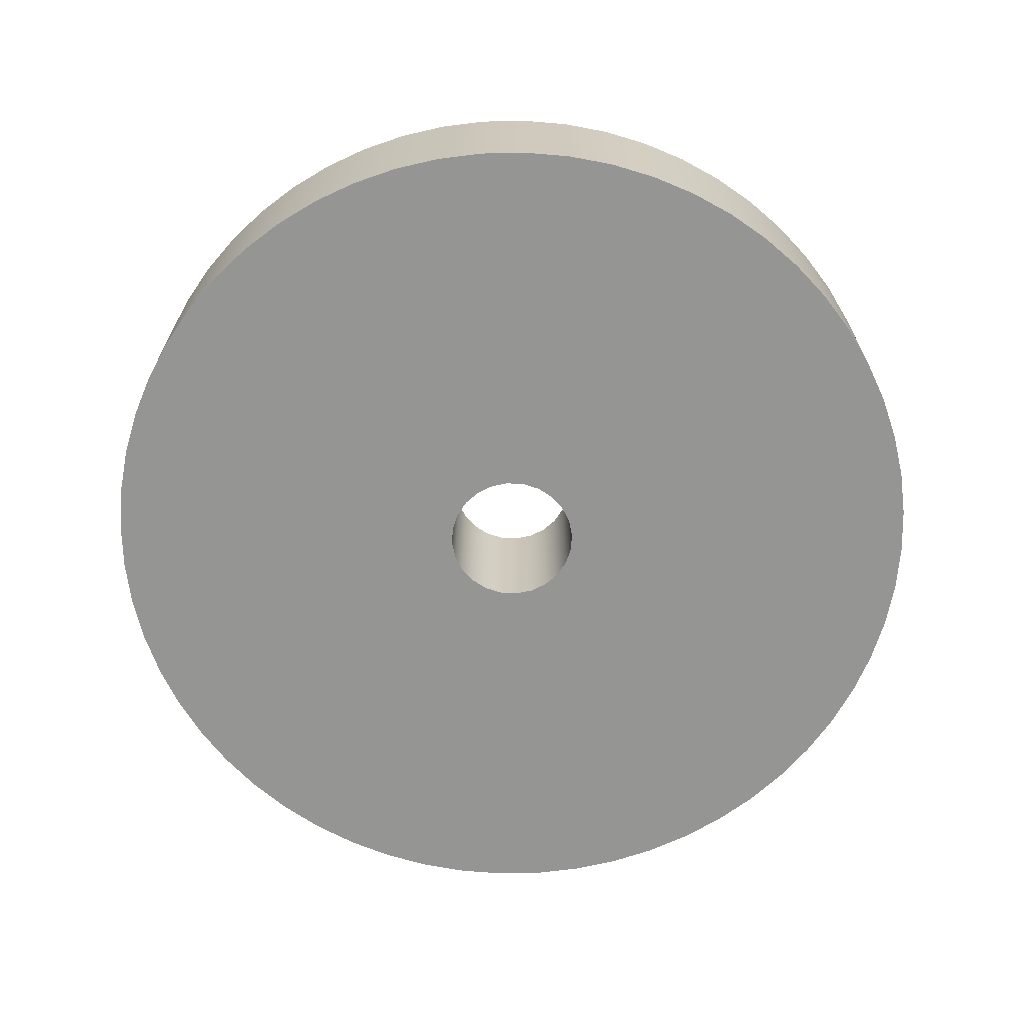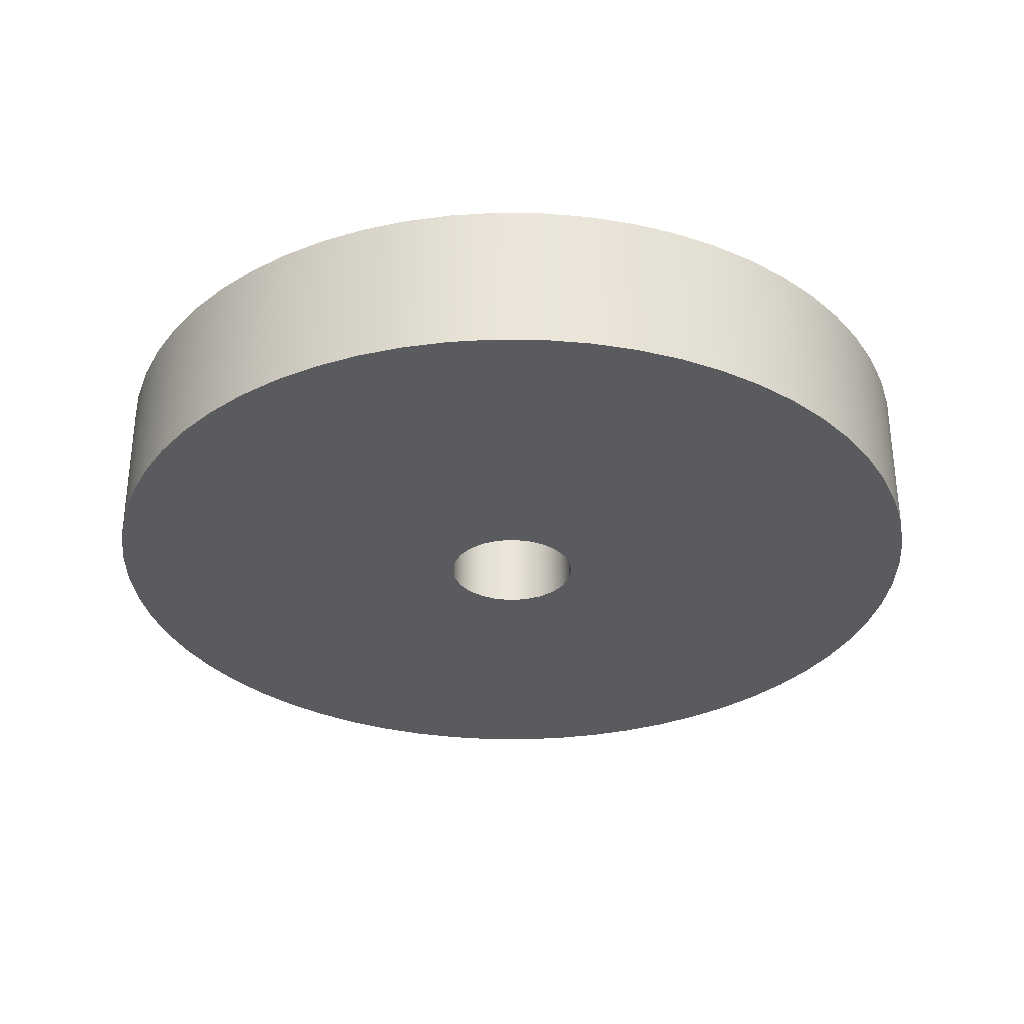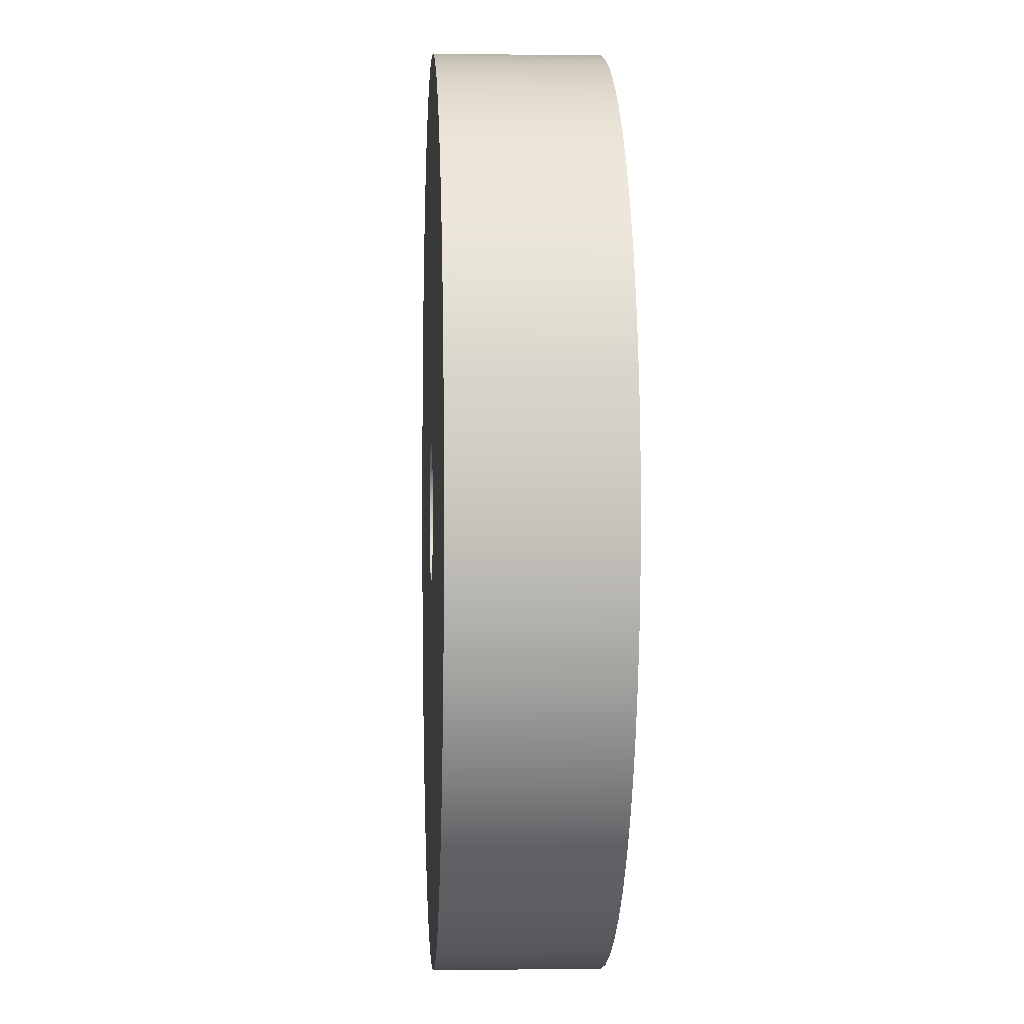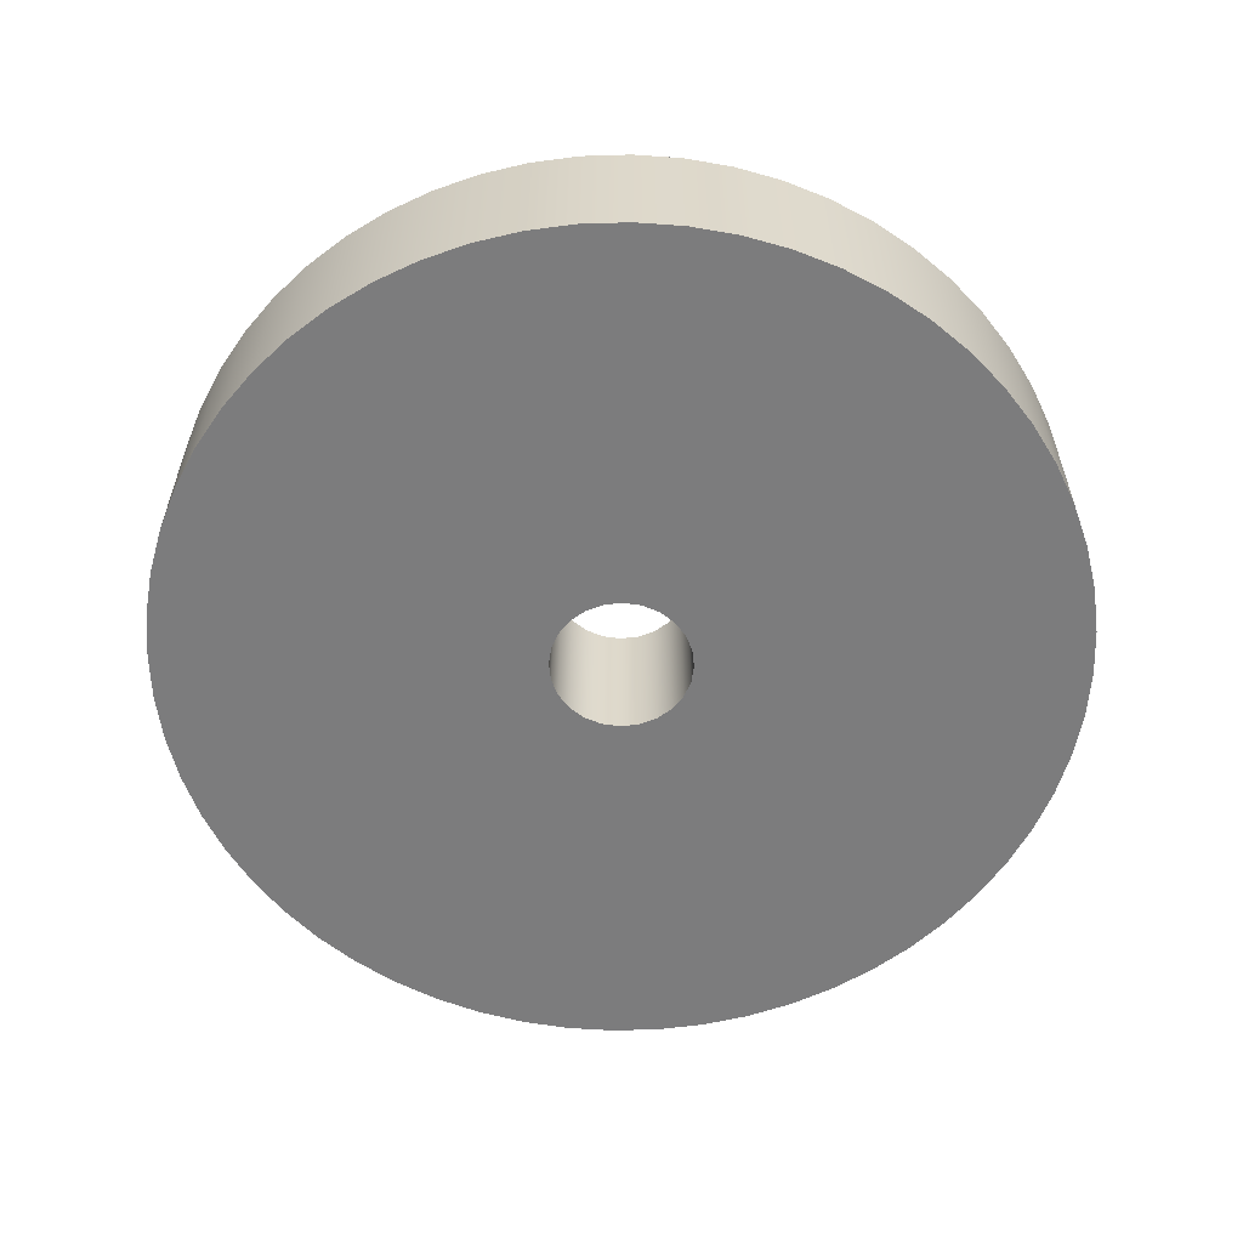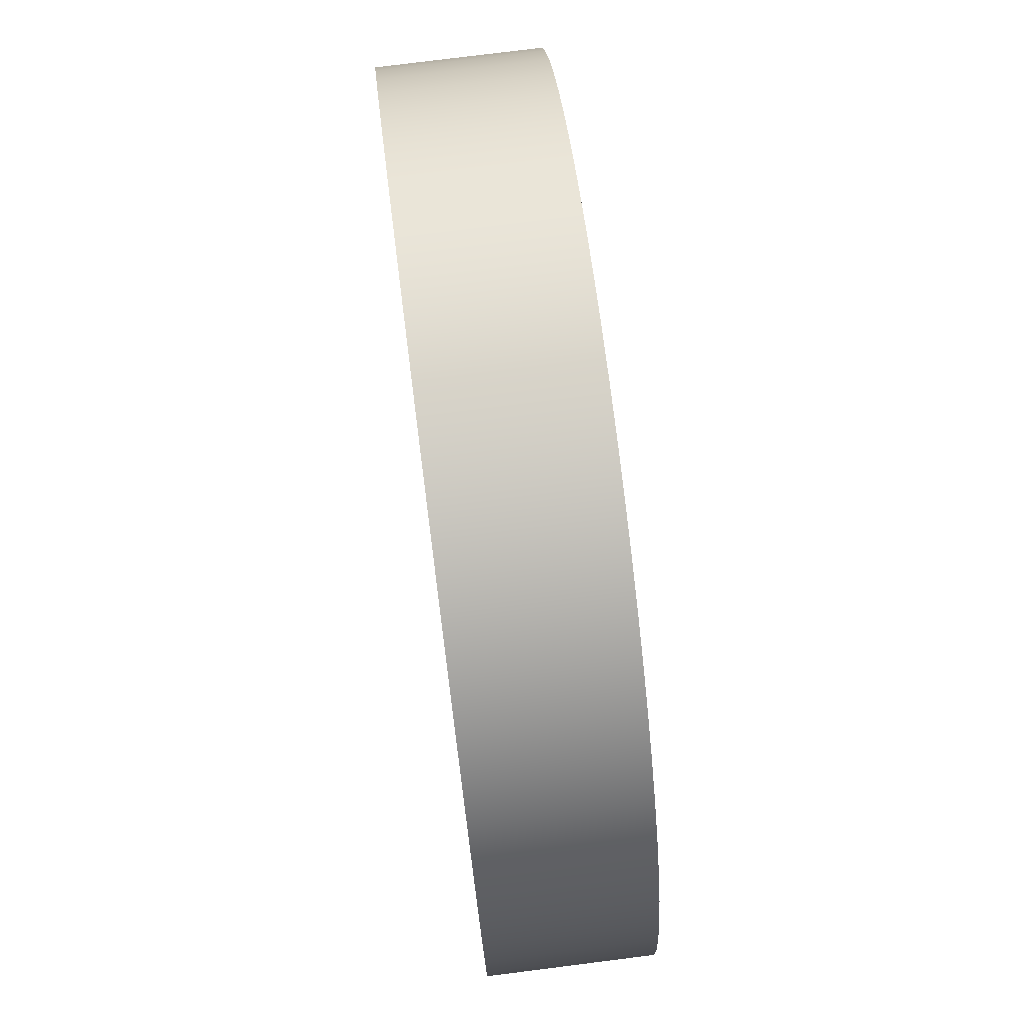
<metadata>
{"format":"obj","ext":"obj","renderer":"f3d","projection":"perspective","resolution":1024,"background":"white","views":[{"elev":-67.4,"azim":64.2,"up":"+Z"},{"elev":-32.0,"azim":-106.0,"up":"+Z"},{"elev":0.2,"azim":86.8,"up":"+Y"},{"elev":-58.8,"azim":88.8,"up":"+Z"},{"elev":77.3,"azim":-97.2,"up":"+Y"}]}
</metadata>
<code>
v -0.3 -3.674e-17 0.7
v -0.2898 0.07765 0.7
v -0.2598 0.15 0.7
v -0.2121 0.2121 0.7
v -0.15 0.2598 0.7
v -0.07765 0.2898 0.7
v 1.837e-17 0.3 0.7
v 0.07765 0.2898 0.7
v 0.15 0.2598 0.7
v 0.2121 0.2121 0.7
v 0.2598 0.15 0.7
v 0.2898 0.07765 0.7
v 0.3 0 0.7
v 0.2898 -0.07765 0.7
v 0.2598 -0.15 0.7
v 0.2121 -0.2121 0.7
v 0.15 -0.2598 0.7
v 0.07765 -0.2898 0.7
v 1.837e-17 -0.3 0.7
v -0.07765 -0.2898 0.7
v -0.15 -0.2598 0.7
v -0.2121 -0.2121 0.7
v -0.2598 -0.15 0.7
v -0.2898 -0.07765 0.7
v -1.95 -2.388e-16 0.7
v -1.939 -0.2038 0.7
v -1.907 -0.4054 0.7
v -1.855 -0.6026 0.7
v -1.781 -0.7931 0.7
v -1.689 -0.975 0.7
v -1.578 -1.146 0.7
v -1.449 -1.305 0.7
v -1.305 -1.449 0.7
v -1.146 -1.578 0.7
v -0.975 -1.689 0.7
v -0.7931 -1.781 0.7
v -0.6026 -1.855 0.7
v -0.4054 -1.907 0.7
v -0.2038 -1.939 0.7
v 1.194e-16 -1.95 0.7
v 0.2038 -1.939 0.7
v 0.4054 -1.907 0.7
v 0.6026 -1.855 0.7
v 0.7931 -1.781 0.7
v 0.975 -1.689 0.7
v 1.146 -1.578 0.7
v 1.305 -1.449 0.7
v 1.449 -1.305 0.7
v 1.578 -1.146 0.7
v 1.689 -0.975 0.7
v 1.781 -0.7931 0.7
v 1.855 -0.6026 0.7
v 1.907 -0.4054 0.7
v 1.939 -0.2038 0.7
v 1.95 0 0.7
v 1.939 0.2038 0.7
v 1.907 0.4054 0.7
v 1.855 0.6026 0.7
v 1.781 0.7931 0.7
v 1.689 0.975 0.7
v 1.578 1.146 0.7
v 1.449 1.305 0.7
v 1.305 1.449 0.7
v 1.146 1.578 0.7
v 0.975 1.689 0.7
v 0.7931 1.781 0.7
v 0.6026 1.855 0.7
v 0.4054 1.907 0.7
v 0.2038 1.939 0.7
v 1.194e-16 1.95 0.7
v -0.2038 1.939 0.7
v -0.4054 1.907 0.7
v -0.6026 1.855 0.7
v -0.7931 1.781 0.7
v -0.975 1.689 0.7
v -1.146 1.578 0.7
v -1.305 1.449 0.7
v -1.449 1.305 0.7
v -1.578 1.146 0.7
v -1.689 0.975 0.7
v -1.781 0.7931 0.7
v -1.855 0.6026 0.7
v -1.907 0.4054 0.7
v -1.939 0.2038 0.7
v -0.3 -3.674e-17 0
v -0.2898 -0.07765 0
v -0.2598 -0.15 0
v -0.2121 -0.2121 0
v -0.15 -0.2598 0
v -0.07765 -0.2898 0
v 1.837e-17 -0.3 0
v 0.07765 -0.2898 0
v 0.15 -0.2598 0
v 0.2121 -0.2121 0
v 0.2598 -0.15 0
v 0.2898 -0.07765 0
v 0.3 0 0
v 0.2898 0.07765 0
v 0.2598 0.15 0
v 0.2121 0.2121 0
v 0.15 0.2598 0
v 0.07765 0.2898 0
v 1.837e-17 0.3 0
v -0.07765 0.2898 0
v -0.15 0.2598 0
v -0.2121 0.2121 0
v -0.2598 0.15 0
v -0.2898 0.07765 0
v -1.95 -2.388e-16 0
v -1.939 0.2038 0
v -1.907 0.4054 0
v -1.855 0.6026 0
v -1.781 0.7931 0
v -1.689 0.975 0
v -1.578 1.146 0
v -1.449 1.305 0
v -1.305 1.449 0
v -1.146 1.578 0
v -0.975 1.689 0
v -0.7931 1.781 0
v -0.6026 1.855 0
v -0.4054 1.907 0
v -0.2038 1.939 0
v 1.194e-16 1.95 0
v 0.2038 1.939 0
v 0.4054 1.907 0
v 0.6026 1.855 0
v 0.7931 1.781 0
v 0.975 1.689 0
v 1.146 1.578 0
v 1.305 1.449 0
v 1.449 1.305 0
v 1.578 1.146 0
v 1.689 0.975 0
v 1.781 0.7931 0
v 1.855 0.6026 0
v 1.907 0.4054 0
v 1.939 0.2038 0
v 1.95 0 0
v 1.939 -0.2038 0
v 1.907 -0.4054 0
v 1.855 -0.6026 0
v 1.781 -0.7931 0
v 1.689 -0.975 0
v 1.578 -1.146 0
v 1.449 -1.305 0
v 1.305 -1.449 0
v 1.146 -1.578 0
v 0.975 -1.689 0
v 0.7931 -1.781 0
v 0.6026 -1.855 0
v 0.4054 -1.907 0
v 0.2038 -1.939 0
v 1.194e-16 -1.95 0
v -0.2038 -1.939 0
v -0.4054 -1.907 0
v -0.6026 -1.855 0
v -0.7931 -1.781 0
v -0.975 -1.689 0
v -1.146 -1.578 0
v -1.305 -1.449 0
v -1.449 -1.305 0
v -1.578 -1.146 0
v -1.689 -0.975 0
v -1.781 -0.7931 0
v -1.855 -0.6026 0
v -1.907 -0.4054 0
v -1.939 -0.2038 0
v -0.3 -3.674e-17 0.7
v -0.2898 -0.07765 0.7
v -0.2598 -0.15 0.7
v -0.2121 -0.2121 0.7
v -0.15 -0.2598 0.7
v -0.07765 -0.2898 0.7
v 1.837e-17 -0.3 0.7
v 0.07765 -0.2898 0.7
v 0.15 -0.2598 0.7
v 0.2121 -0.2121 0.7
v 0.2598 -0.15 0.7
v 0.2898 -0.07765 0.7
v 0.3 0 0.7
v 0.2898 0.07765 0.7
v 0.2598 0.15 0.7
v 0.2121 0.2121 0.7
v 0.15 0.2598 0.7
v 0.07765 0.2898 0.7
v 1.837e-17 0.3 0.7
v -0.07765 0.2898 0.7
v -0.15 0.2598 0.7
v -0.2121 0.2121 0.7
v -0.2598 0.15 0.7
v -0.2898 0.07765 0.7
v -0.3 -3.674e-17 0
v -0.2898 0.07765 0
v -0.2598 0.15 0
v -0.2121 0.2121 0
v -0.15 0.2598 0
v -0.07765 0.2898 0
v 1.837e-17 0.3 0
v 0.07765 0.2898 0
v 0.15 0.2598 0
v 0.2121 0.2121 0
v 0.2598 0.15 0
v 0.2898 0.07765 0
v 0.3 0 0
v 0.2898 -0.07765 0
v 0.2598 -0.15 0
v 0.2121 -0.2121 0
v 0.15 -0.2598 0
v 0.07765 -0.2898 0
v 1.837e-17 -0.3 0
v -0.07765 -0.2898 0
v -0.15 -0.2598 0
v -0.2121 -0.2121 0
v -0.2598 -0.15 0
v -0.2898 -0.07765 0
v -0.3 -3.674e-17 0.7
v -0.3 -3.674e-17 0
v -1.95 -2.388e-16 0.7
v -1.939 0.2038 0.7
v -1.907 0.4054 0.7
v -1.855 0.6026 0.7
v -1.781 0.7931 0.7
v -1.689 0.975 0.7
v -1.578 1.146 0.7
v -1.449 1.305 0.7
v -1.305 1.449 0.7
v -1.146 1.578 0.7
v -0.975 1.689 0.7
v -0.7931 1.781 0.7
v -0.6026 1.855 0.7
v -0.4054 1.907 0.7
v -0.2038 1.939 0.7
v 1.194e-16 1.95 0.7
v 0.2038 1.939 0.7
v 0.4054 1.907 0.7
v 0.6026 1.855 0.7
v 0.7931 1.781 0.7
v 0.975 1.689 0.7
v 1.146 1.578 0.7
v 1.305 1.449 0.7
v 1.449 1.305 0.7
v 1.578 1.146 0.7
v 1.689 0.975 0.7
v 1.781 0.7931 0.7
v 1.855 0.6026 0.7
v 1.907 0.4054 0.7
v 1.939 0.2038 0.7
v 1.95 0 0.7
v 1.939 -0.2038 0.7
v 1.907 -0.4054 0.7
v 1.855 -0.6026 0.7
v 1.781 -0.7931 0.7
v 1.689 -0.975 0.7
v 1.578 -1.146 0.7
v 1.449 -1.305 0.7
v 1.305 -1.449 0.7
v 1.146 -1.578 0.7
v 0.975 -1.689 0.7
v 0.7931 -1.781 0.7
v 0.6026 -1.855 0.7
v 0.4054 -1.907 0.7
v 0.2038 -1.939 0.7
v 1.194e-16 -1.95 0.7
v -0.2038 -1.939 0.7
v -0.4054 -1.907 0.7
v -0.6026 -1.855 0.7
v -0.7931 -1.781 0.7
v -0.975 -1.689 0.7
v -1.146 -1.578 0.7
v -1.305 -1.449 0.7
v -1.449 -1.305 0.7
v -1.578 -1.146 0.7
v -1.689 -0.975 0.7
v -1.781 -0.7931 0.7
v -1.855 -0.6026 0.7
v -1.907 -0.4054 0.7
v -1.939 -0.2038 0.7
v -1.95 -2.388e-16 0
v -1.939 -0.2038 0
v -1.907 -0.4054 0
v -1.855 -0.6026 0
v -1.781 -0.7931 0
v -1.689 -0.975 0
v -1.578 -1.146 0
v -1.449 -1.305 0
v -1.305 -1.449 0
v -1.146 -1.578 0
v -0.975 -1.689 0
v -0.7931 -1.781 0
v -0.6026 -1.855 0
v -0.4054 -1.907 0
v -0.2038 -1.939 0
v 1.194e-16 -1.95 0
v 0.2038 -1.939 0
v 0.4054 -1.907 0
v 0.6026 -1.855 0
v 0.7931 -1.781 0
v 0.975 -1.689 0
v 1.146 -1.578 0
v 1.305 -1.449 0
v 1.449 -1.305 0
v 1.578 -1.146 0
v 1.689 -0.975 0
v 1.781 -0.7931 0
v 1.855 -0.6026 0
v 1.907 -0.4054 0
v 1.939 -0.2038 0
v 1.95 0 0
v 1.939 0.2038 0
v 1.907 0.4054 0
v 1.855 0.6026 0
v 1.781 0.7931 0
v 1.689 0.975 0
v 1.578 1.146 0
v 1.449 1.305 0
v 1.305 1.449 0
v 1.146 1.578 0
v 0.975 1.689 0
v 0.7931 1.781 0
v 0.6026 1.855 0
v 0.4054 1.907 0
v 0.2038 1.939 0
v 1.194e-16 1.95 0
v -0.2038 1.939 0
v -0.4054 1.907 0
v -0.6026 1.855 0
v -0.7931 1.781 0
v -0.975 1.689 0
v -1.146 1.578 0
v -1.305 1.449 0
v -1.449 1.305 0
v -1.578 1.146 0
v -1.689 0.975 0
v -1.781 0.7931 0
v -1.855 0.6026 0
v -1.907 0.4054 0
v -1.939 0.2038 0
v -1.95 -2.388e-16 0
v -1.95 -2.388e-16 0.7
f 2 84 1
f 1 84 25
f 1 25 26
f 3 81 2
f 2 81 82
f 2 82 83
f 4 79 3
f 3 79 80
f 3 80 81
f 5 76 4
f 4 76 77
f 4 77 78
f 6 74 5
f 5 74 75
f 5 75 76
f 7 71 6
f 6 71 72
f 6 72 73
f 8 69 7
f 7 69 70
f 7 70 71
f 9 66 8
f 8 66 67
f 8 67 68
f 10 64 9
f 9 64 65
f 9 65 66
f 11 61 10
f 10 61 62
f 10 62 63
f 12 59 11
f 11 59 60
f 11 60 61
f 13 56 12
f 12 56 57
f 12 57 58
f 14 54 13
f 13 54 55
f 13 55 56
f 15 51 14
f 14 51 52
f 14 52 53
f 16 49 15
f 15 49 50
f 15 50 51
f 17 46 16
f 16 46 47
f 16 47 48
f 18 44 17
f 17 44 45
f 17 45 46
f 19 41 18
f 18 41 42
f 18 42 43
f 20 39 19
f 19 39 40
f 19 40 41
f 21 36 20
f 20 36 37
f 20 37 38
f 22 34 21
f 21 34 35
f 21 35 36
f 23 31 22
f 22 31 32
f 22 32 33
f 24 29 23
f 23 29 30
f 23 30 31
f 1 26 24
f 24 26 27
f 24 27 28
f 28 29 24
f 33 34 22
f 38 39 20
f 43 44 18
f 48 49 16
f 53 54 14
f 58 59 12
f 63 64 10
f 68 69 8
f 73 74 6
f 78 79 4
f 83 84 2
f 86 168 85
f 85 168 109
f 85 109 110
f 87 165 86
f 86 165 166
f 86 166 167
f 88 163 87
f 87 163 164
f 87 164 165
f 89 160 88
f 88 160 161
f 88 161 162
f 90 158 89
f 89 158 159
f 89 159 160
f 91 155 90
f 90 155 156
f 90 156 157
f 92 153 91
f 91 153 154
f 91 154 155
f 93 150 92
f 92 150 151
f 92 151 152
f 94 148 93
f 93 148 149
f 93 149 150
f 95 145 94
f 94 145 146
f 94 146 147
f 96 143 95
f 95 143 144
f 95 144 145
f 97 140 96
f 96 140 141
f 96 141 142
f 98 138 97
f 97 138 139
f 97 139 140
f 99 135 98
f 98 135 136
f 98 136 137
f 100 133 99
f 99 133 134
f 99 134 135
f 101 130 100
f 100 130 131
f 100 131 132
f 102 128 101
f 101 128 129
f 101 129 130
f 103 125 102
f 102 125 126
f 102 126 127
f 104 123 103
f 103 123 124
f 103 124 125
f 105 120 104
f 104 120 121
f 104 121 122
f 106 118 105
f 105 118 119
f 105 119 120
f 107 115 106
f 106 115 116
f 106 116 117
f 108 113 107
f 107 113 114
f 107 114 115
f 85 110 108
f 108 110 111
f 108 111 112
f 112 113 108
f 117 118 106
f 122 123 104
f 127 128 102
f 132 133 100
f 137 138 98
f 142 143 96
f 147 148 94
f 152 153 92
f 157 158 90
f 162 163 88
f 167 168 86
f 170 216 169
f 169 216 218
f 217 193 192
f 192 193 194
f 192 194 191
f 191 194 195
f 191 195 190
f 190 195 196
f 190 196 189
f 189 196 197
f 189 197 188
f 188 197 198
f 188 198 187
f 187 198 199
f 187 199 186
f 186 199 200
f 186 200 185
f 185 200 201
f 185 201 184
f 184 201 202
f 184 202 183
f 183 202 203
f 183 203 182
f 182 203 204
f 182 204 181
f 181 204 205
f 181 205 180
f 180 205 206
f 180 206 179
f 179 206 207
f 179 207 178
f 178 207 208
f 178 208 177
f 177 208 209
f 177 209 176
f 176 209 210
f 176 210 175
f 175 210 211
f 175 211 174
f 174 211 212
f 174 212 173
f 173 212 213
f 173 213 172
f 172 213 214
f 172 214 171
f 171 214 215
f 171 215 170
f 170 215 216
f 220 338 219
f 219 338 339
f 340 279 278
f 278 279 280
f 278 280 277
f 277 280 281
f 277 281 276
f 276 281 282
f 276 282 275
f 275 282 283
f 275 283 274
f 274 283 284
f 274 284 273
f 273 284 285
f 273 285 272
f 272 285 286
f 272 286 271
f 271 286 287
f 271 287 270
f 270 287 288
f 270 288 269
f 269 288 289
f 269 289 268
f 268 289 290
f 268 290 267
f 267 290 291
f 267 291 266
f 266 291 292
f 266 292 265
f 265 292 293
f 265 293 264
f 264 293 294
f 264 294 263
f 263 294 295
f 263 295 262
f 262 295 296
f 262 296 261
f 261 296 297
f 261 297 260
f 260 297 298
f 260 298 259
f 259 298 299
f 259 299 258
f 258 299 300
f 258 300 257
f 257 300 301
f 257 301 256
f 256 301 302
f 256 302 255
f 255 302 303
f 255 303 254
f 254 303 304
f 254 304 253
f 253 304 305
f 253 305 252
f 252 305 306
f 252 306 251
f 251 306 307
f 251 307 250
f 250 307 308
f 250 308 249
f 249 308 309
f 249 309 248
f 248 309 310
f 248 310 247
f 247 310 311
f 247 311 246
f 246 311 312
f 246 312 245
f 245 312 313
f 245 313 244
f 244 313 314
f 244 314 243
f 243 314 315
f 243 315 242
f 242 315 316
f 242 316 241
f 241 316 317
f 241 317 240
f 240 317 318
f 240 318 239
f 239 318 319
f 239 319 238
f 238 319 320
f 238 320 237
f 237 320 321
f 237 321 236
f 236 321 322
f 236 322 235
f 235 322 323
f 235 323 234
f 234 323 324
f 234 324 233
f 233 324 325
f 233 325 232
f 232 325 326
f 232 326 231
f 231 326 327
f 231 327 230
f 230 327 328
f 230 328 229
f 229 328 329
f 229 329 228
f 228 329 330
f 228 330 227
f 227 330 331
f 227 331 226
f 226 331 332
f 226 332 225
f 225 332 333
f 225 333 224
f 224 333 334
f 224 334 223
f 223 334 335
f 223 335 222
f 222 335 336
f 222 336 221
f 221 336 337
f 221 337 220
f 220 337 338

</code>
